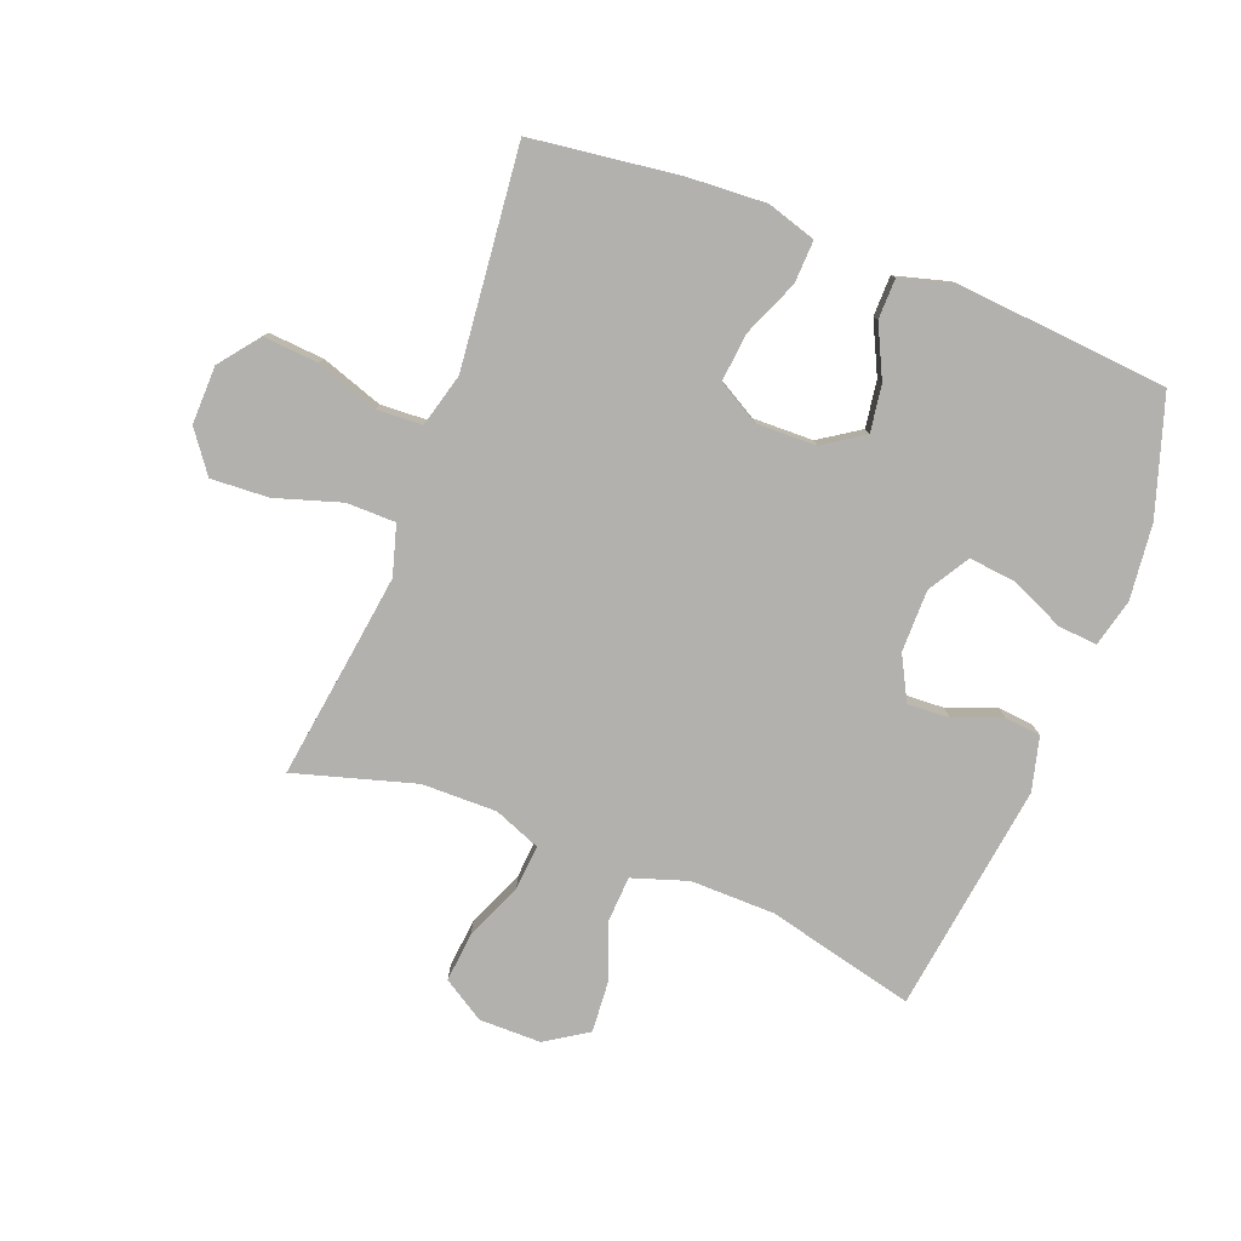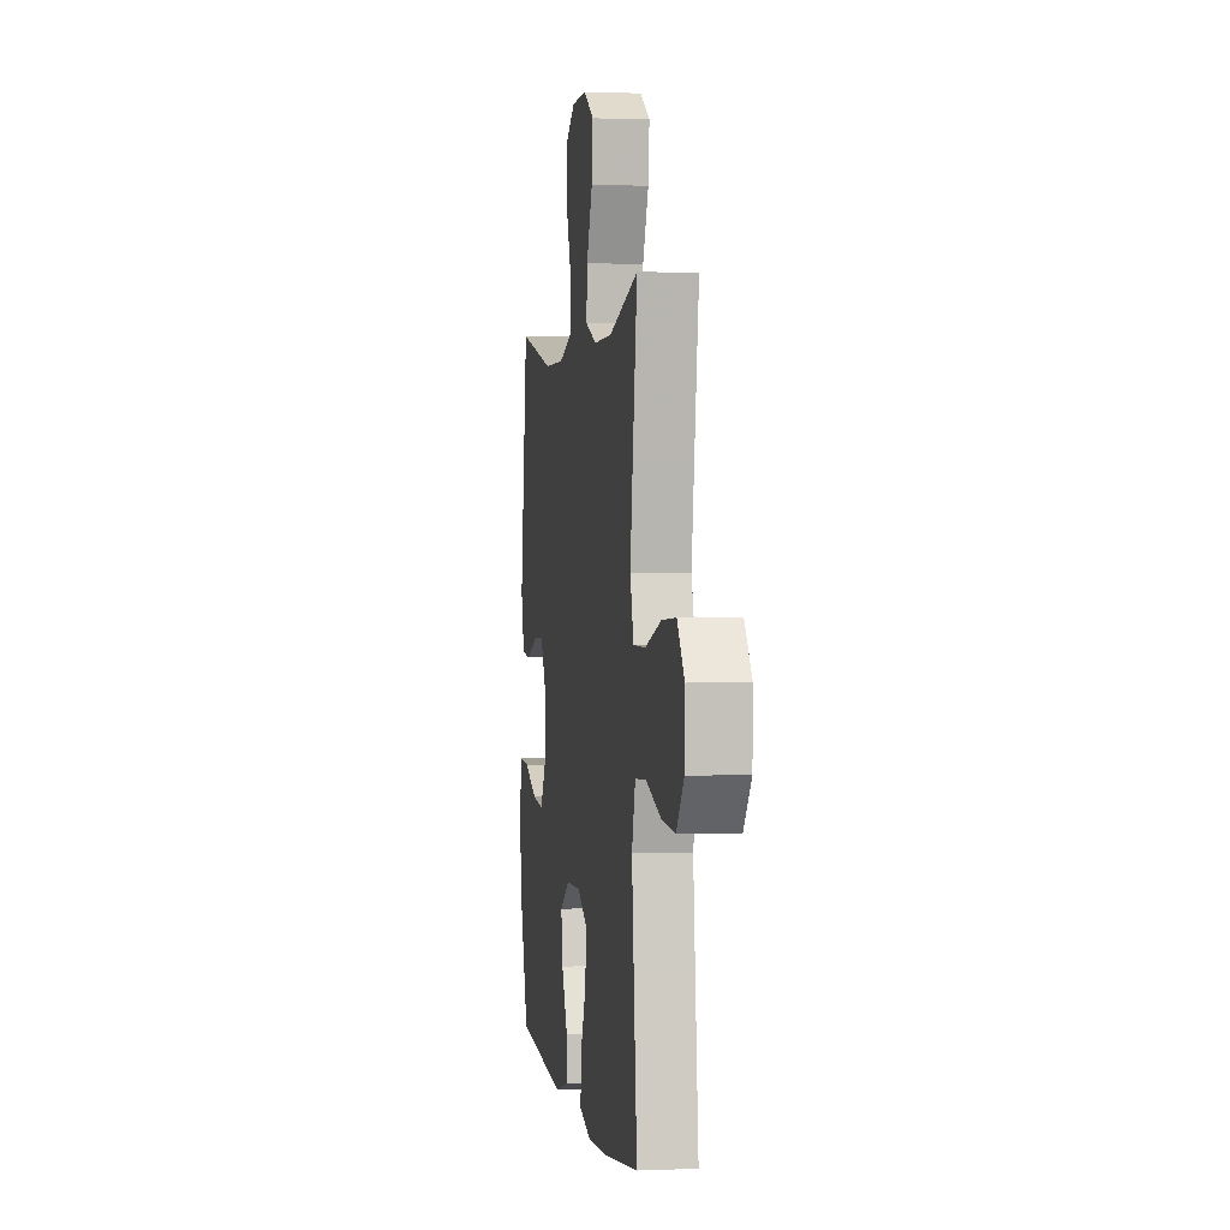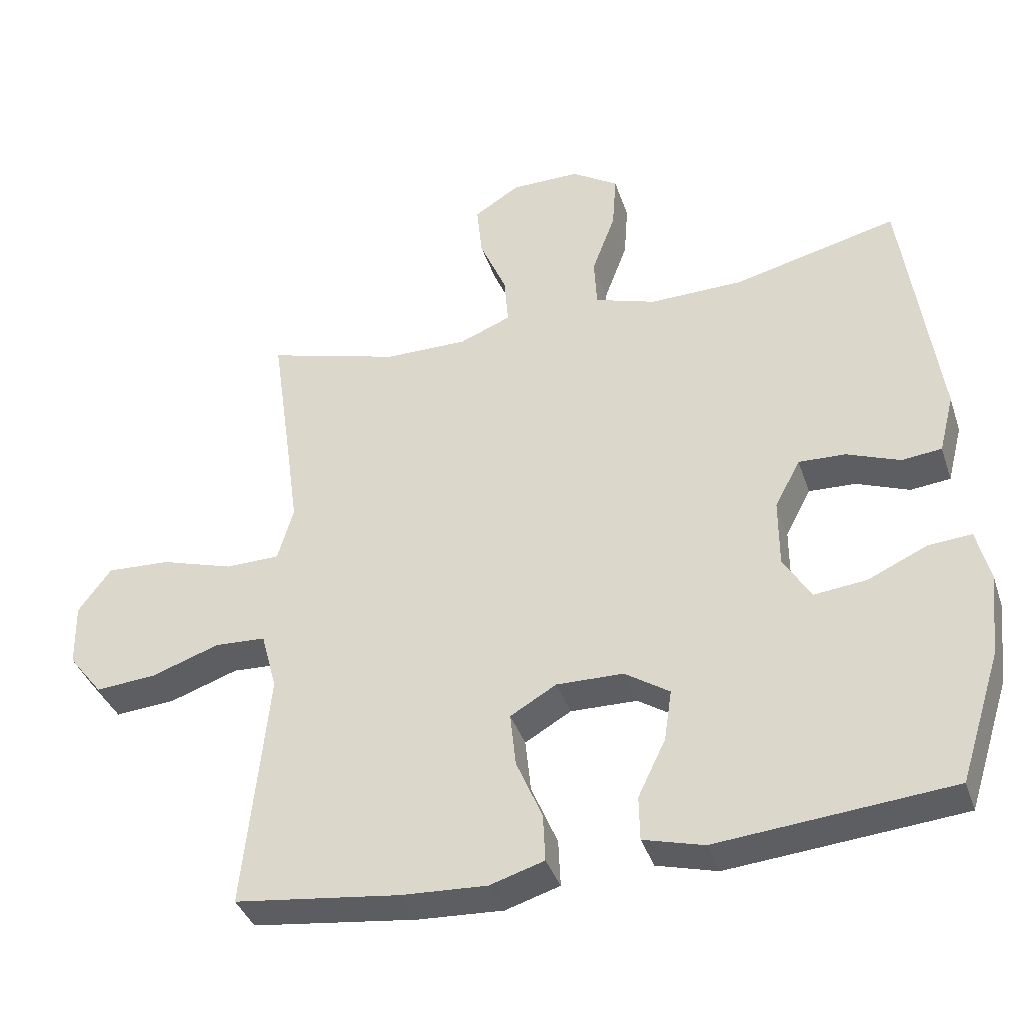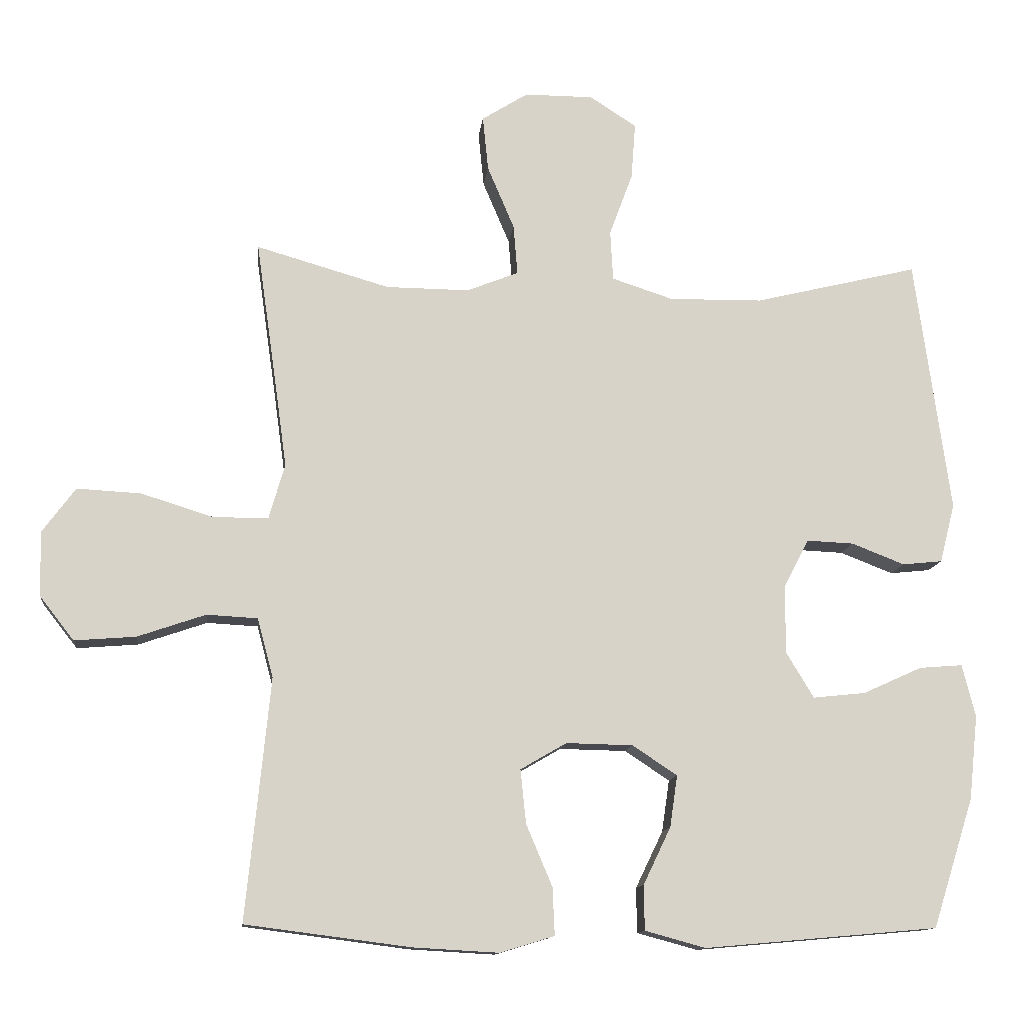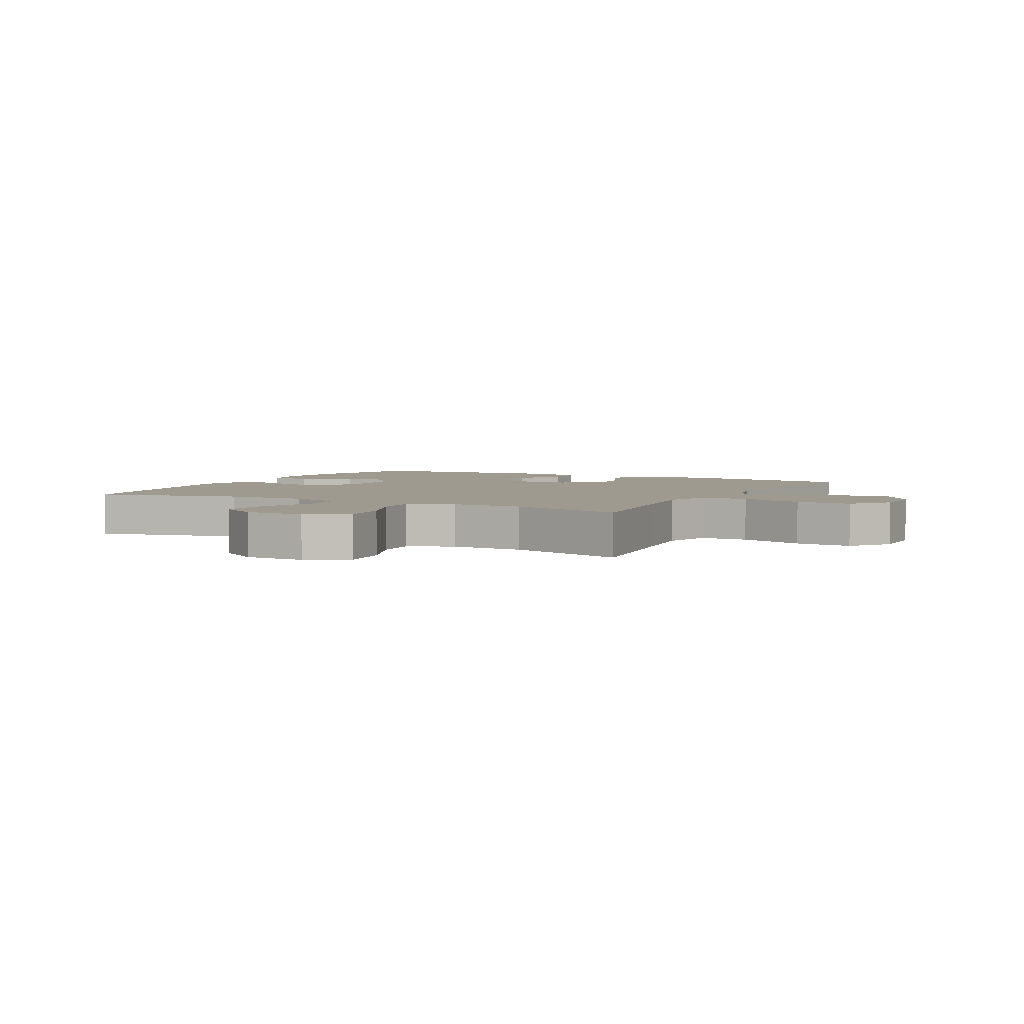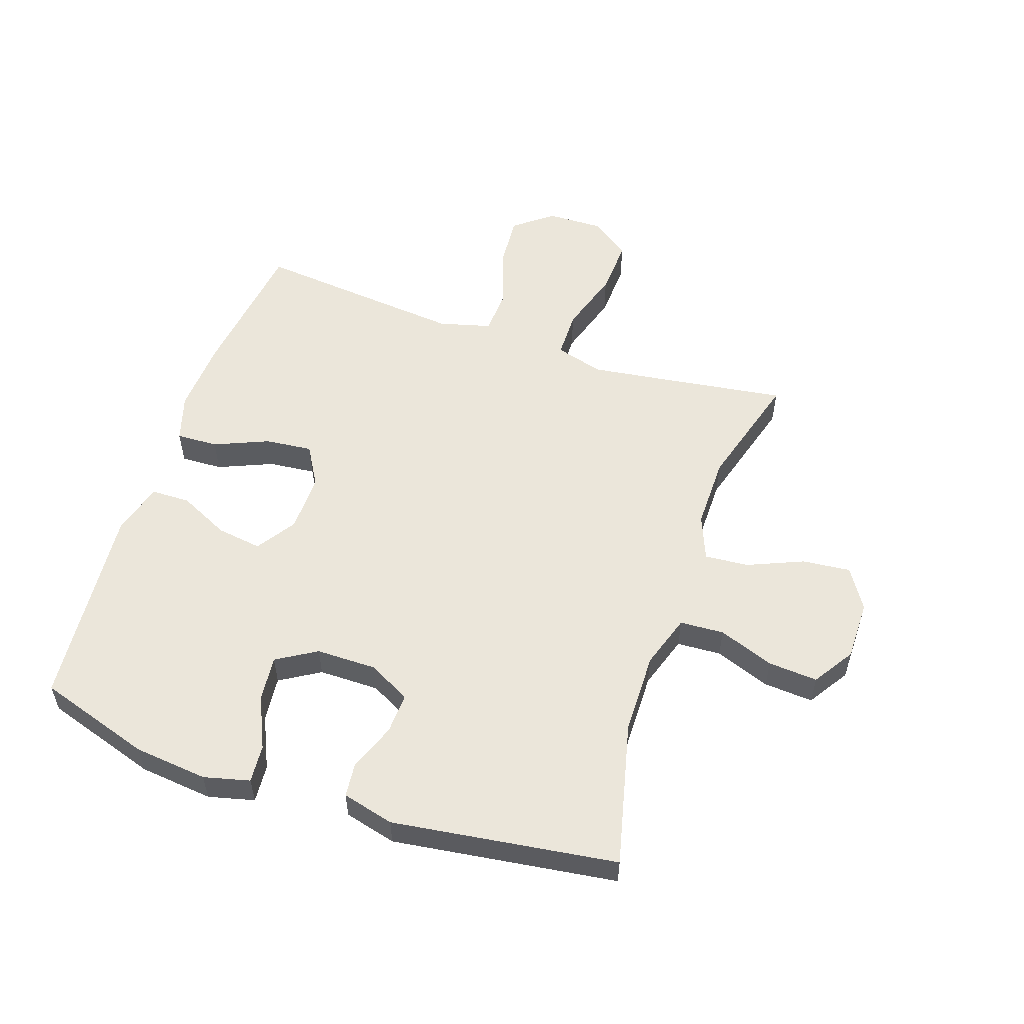
<metadata>
{"format":"obj","ext":"obj","renderer":"f3d","projection":"perspective","resolution":1024,"background":"white","views":[{"elev":-79.3,"azim":159.0,"up":"+Y"},{"elev":1.3,"azim":81.2,"up":"+Z"},{"elev":-38.3,"azim":-162.3,"up":"+Z"},{"elev":-12.4,"azim":173.8,"up":"+Z"},{"elev":3.9,"azim":28.1,"up":"+Y"},{"elev":54.9,"azim":-71.3,"up":"+Y"}]}
</metadata>
<code>
v -0.5 0.07 -0.5
v -0.56 0.07 -0.312
v -0.573 0.07 -0.19
v -0.554 0.07 -0.114
v -0.491 0.07 -0.119
v -0.405 0.07 -0.158
v -0.329 0.07 -0.166
v -0.289 0.07 -0.1
v -0.289 0.07 0
v -0.326 0.07 0.07
v -0.394 0.07 0.067
v -0.471 0.07 0.037
v -0.529 0.07 0.043
v -0.551 0.07 0.129
v -0.5 0.07 0.5
v -0.261 0.07 0.442
v -0.125 0.07 0.44
v -0.036 0.07 0.469
v -0.032 0.07 0.542
v -0.066 0.07 0.634
v -0.072 0.07 0.716
v -0.004 0.07 0.76
v 0.096 0.07 0.76
v 0.163 0.07 0.718
v 0.155 0.07 0.638
v 0.116 0.07 0.546
v 0.11 0.07 0.473
v 0.185 0.07 0.443
v 0.306 0.07 0.444
v 0.5 0.07 0.5
v 0.47 0.07 0.29
v 0.453 0.07 0.166
v 0.476 0.07 0.086
v 0.555 0.07 0.085
v 0.661 0.07 0.118
v 0.754 0.07 0.123
v 0.802 0.07 0.058
v 0.8 0.07 -0.036
v 0.75 0.07 -0.1
v 0.661 0.07 -0.093
v 0.562 0.07 -0.059
v 0.488 0.07 -0.063
v 0.465 0.07 -0.149
v 0.478 0.07 -0.281
v 0.5 0.07 -0.5
v 0.26 0.07 -0.531
v 0.136 0.07 -0.538
v 0.057 0.07 -0.514
v 0.06 0.07 -0.445
v 0.098 0.07 -0.355
v 0.106 0.07 -0.277
v 0.039 0.07 -0.238
v -0.058 0.07 -0.24
v -0.123 0.07 -0.283
v -0.112 0.07 -0.358
v -0.072 0.07 -0.441
v -0.073 0.07 -0.506
v -0.161 0.07 -0.53
v -0.5 0 -0.5
v -0.56 0 -0.312
v -0.573 0 -0.19
v -0.554 0 -0.114
v -0.491 0 -0.119
v -0.405 0 -0.158
v -0.329 0 -0.166
v -0.289 0 -0.1
v -0.289 0 0
v -0.326 0 0.07
v -0.394 0 0.067
v -0.471 0 0.037
v -0.529 0 0.043
v -0.551 0 0.129
v -0.5 0 0.5
v -0.261 0 0.442
v -0.125 0 0.44
v -0.036 0 0.469
v -0.032 0 0.542
v -0.066 0 0.634
v -0.072 0 0.716
v -0.004 0 0.76
v 0.096 0 0.76
v 0.163 0 0.718
v 0.155 0 0.638
v 0.116 0 0.546
v 0.11 0 0.473
v 0.185 0 0.443
v 0.306 0 0.444
v 0.5 0 0.5
v 0.47 0 0.29
v 0.453 0 0.166
v 0.476 0 0.086
v 0.555 0 0.085
v 0.661 0 0.118
v 0.754 0 0.123
v 0.802 0 0.058
v 0.8 0 -0.036
v 0.75 0 -0.1
v 0.661 0 -0.093
v 0.562 0 -0.059
v 0.488 0 -0.063
v 0.465 0 -0.149
v 0.478 0 -0.281
v 0.5 0 -0.5
v 0.26 0 -0.531
v 0.136 0 -0.538
v 0.057 0 -0.514
v 0.06 0 -0.445
v 0.098 0 -0.355
v 0.106 0 -0.277
v 0.039 0 -0.238
v -0.058 0 -0.24
v -0.123 0 -0.283
v -0.112 0 -0.358
v -0.072 0 -0.441
v -0.073 0 -0.506
v -0.161 0 -0.53
f 4 5 6
f 3 4 6
f 2 3 6
f 1 2 6
f 58 1 6
f 57 58 6
f 56 57 6
f 55 56 6
f 54 55 6 7
f 53 54 7 8
f 52 53 8 9
f 51 52 9 10
f 48 49 50
f 47 48 50
f 46 47 50
f 45 46 50
f 44 45 50
f 43 44 50 51
f 42 43 51 10
f 39 40 41
f 38 39 41
f 37 38 41
f 36 37 41
f 35 36 41
f 34 35 41
f 41 42 10
f 34 41 10
f 33 34 10
f 29 30 31
f 28 29 31 32
f 32 33 10
f 28 32 10
f 27 28 10
f 24 25 26
f 23 24 26
f 22 23 26
f 21 22 26
f 20 21 26
f 19 20 26
f 18 19 26 27
f 14 15 16
f 13 14 16
f 12 13 16
f 11 12 16
f 11 16 17
f 17 18 27
f 11 17 27
f 10 11 27
f 64 63 62
f 64 62 61
f 64 61 60
f 64 60 59
f 64 59 116
f 64 116 115
f 64 115 114
f 64 114 113
f 65 64 113 112
f 66 65 112 111
f 67 66 111 110
f 68 67 110 109
f 108 107 106
f 108 106 105
f 108 105 104
f 108 104 103
f 108 103 102
f 109 108 102 101
f 68 109 101 100
f 99 98 97
f 99 97 96
f 99 96 95
f 99 95 94
f 99 94 93
f 99 93 92
f 68 100 99
f 68 99 92
f 68 92 91
f 89 88 87
f 90 89 87 86
f 68 91 90
f 68 90 86
f 68 86 85
f 84 83 82
f 84 82 81
f 84 81 80
f 84 80 79
f 84 79 78
f 84 78 77
f 85 84 77 76
f 74 73 72
f 74 72 71
f 74 71 70
f 74 70 69
f 75 74 69
f 85 76 75
f 85 75 69
f 85 69 68
f 1 59 60 2
f 2 60 61 3
f 3 61 62 4
f 4 62 63 5
f 5 63 64 6
f 6 64 65 7
f 7 65 66 8
f 8 66 67 9
f 9 67 68 10
f 10 68 69 11
f 11 69 70 12
f 12 70 71 13
f 13 71 72 14
f 14 72 73 15
f 15 73 74 16
f 16 74 75 17
f 17 75 76 18
f 18 76 77 19
f 19 77 78 20
f 20 78 79 21
f 21 79 80 22
f 22 80 81 23
f 23 81 82 24
f 24 82 83 25
f 25 83 84 26
f 26 84 85 27
f 27 85 86 28
f 28 86 87 29
f 29 87 88 30
f 30 88 89 31
f 31 89 90 32
f 32 90 91 33
f 33 91 92 34
f 34 92 93 35
f 35 93 94 36
f 36 94 95 37
f 37 95 96 38
f 38 96 97 39
f 39 97 98 40
f 40 98 99 41
f 41 99 100 42
f 42 100 101 43
f 43 101 102 44
f 44 102 103 45
f 45 103 104 46
f 46 104 105 47
f 47 105 106 48
f 48 106 107 49
f 49 107 108 50
f 50 108 109 51
f 51 109 110 52
f 52 110 111 53
f 53 111 112 54
f 54 112 113 55
f 55 113 114 56
f 56 114 115 57
f 57 115 116 58
f 58 116 59 1

</code>
